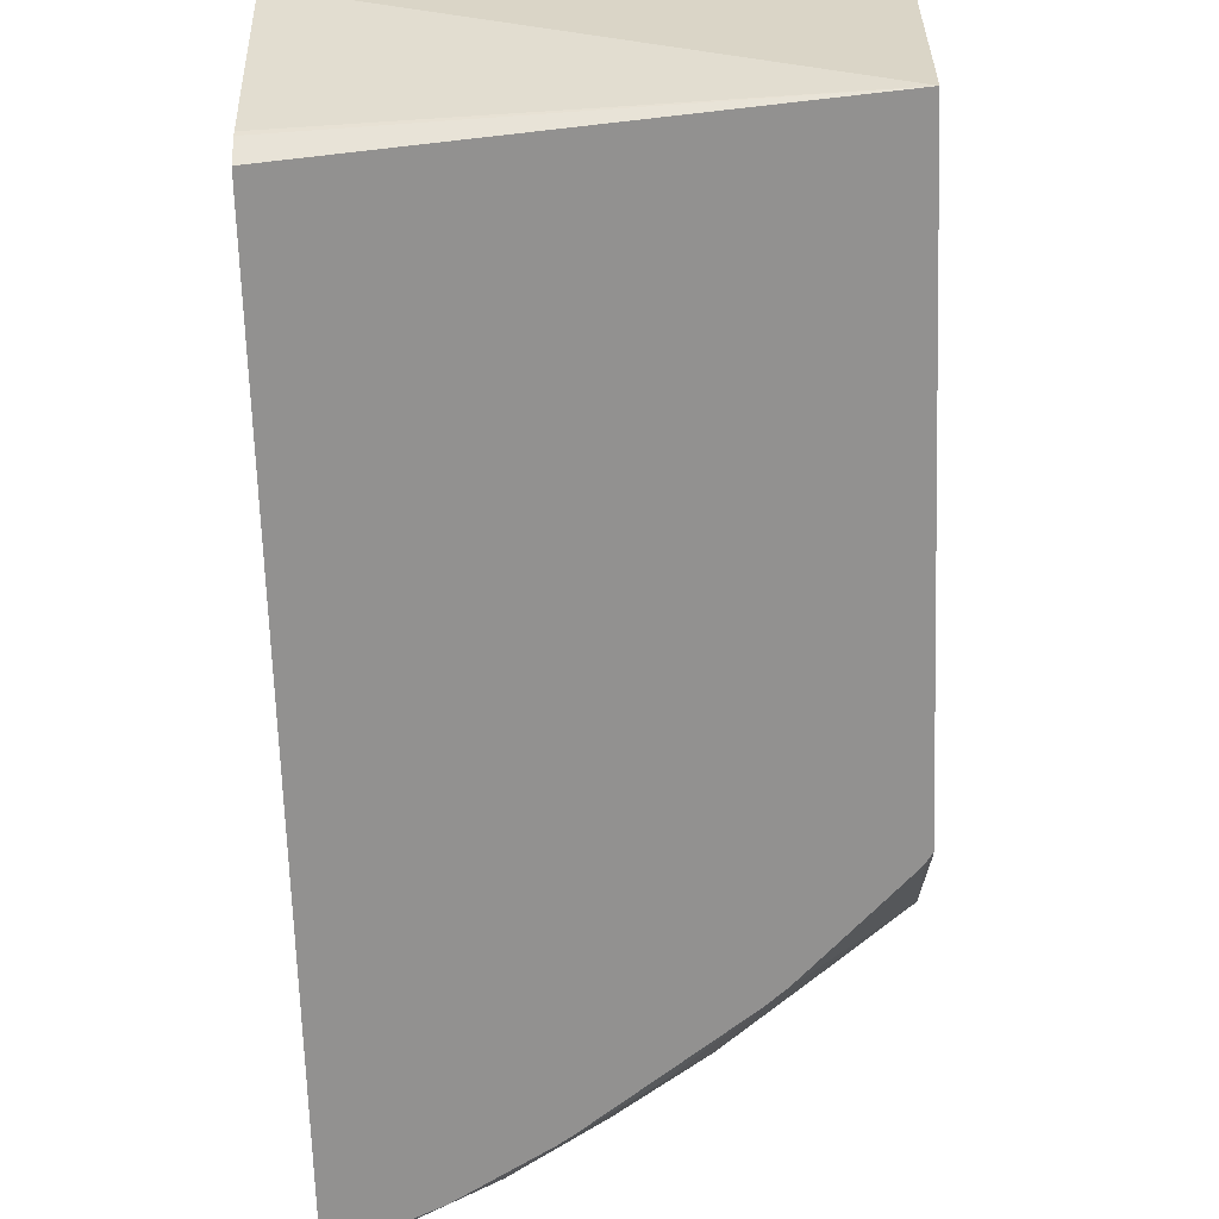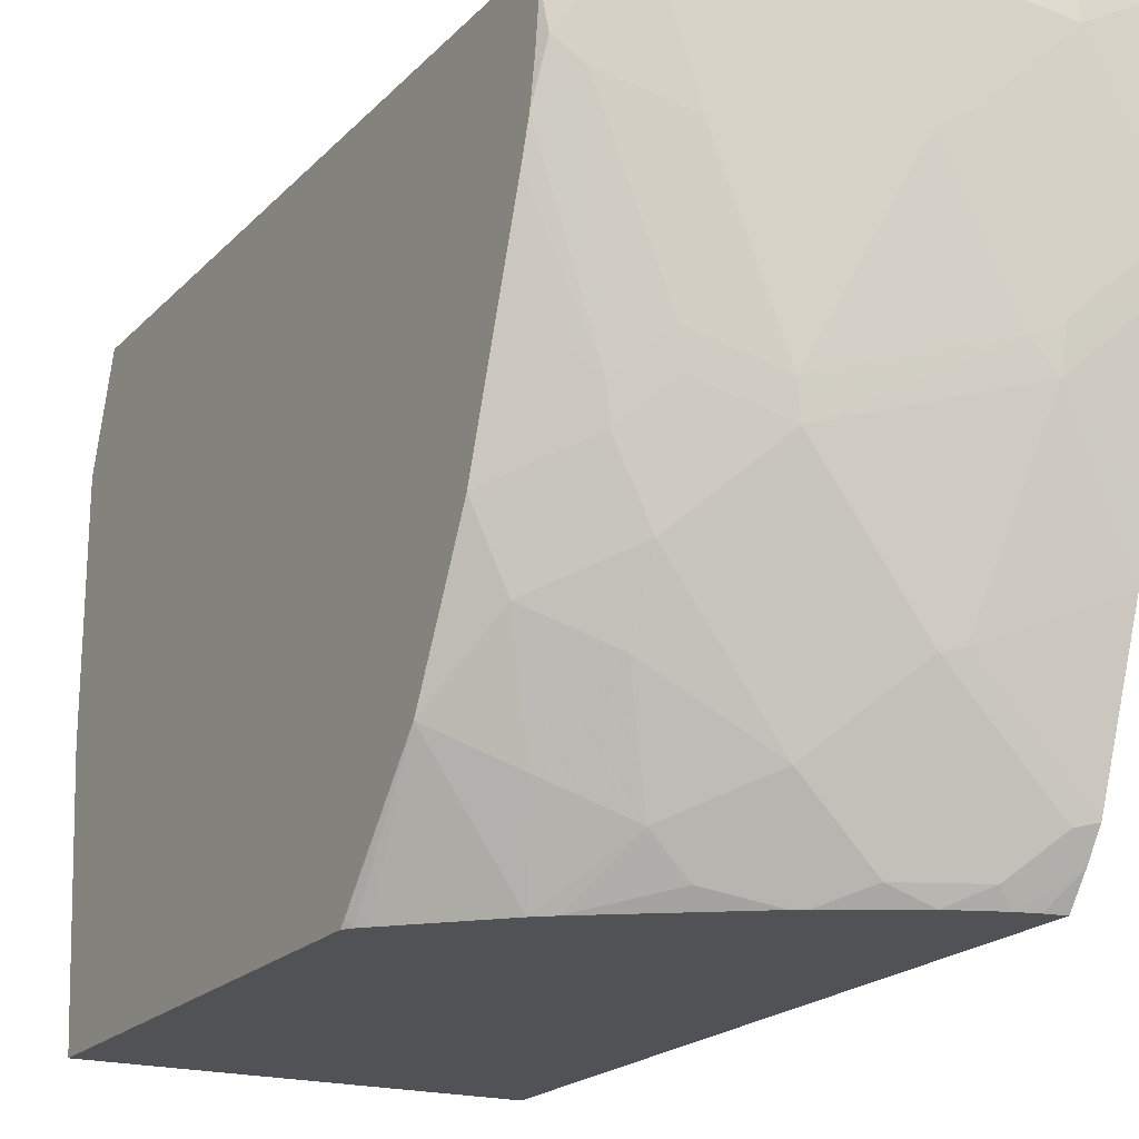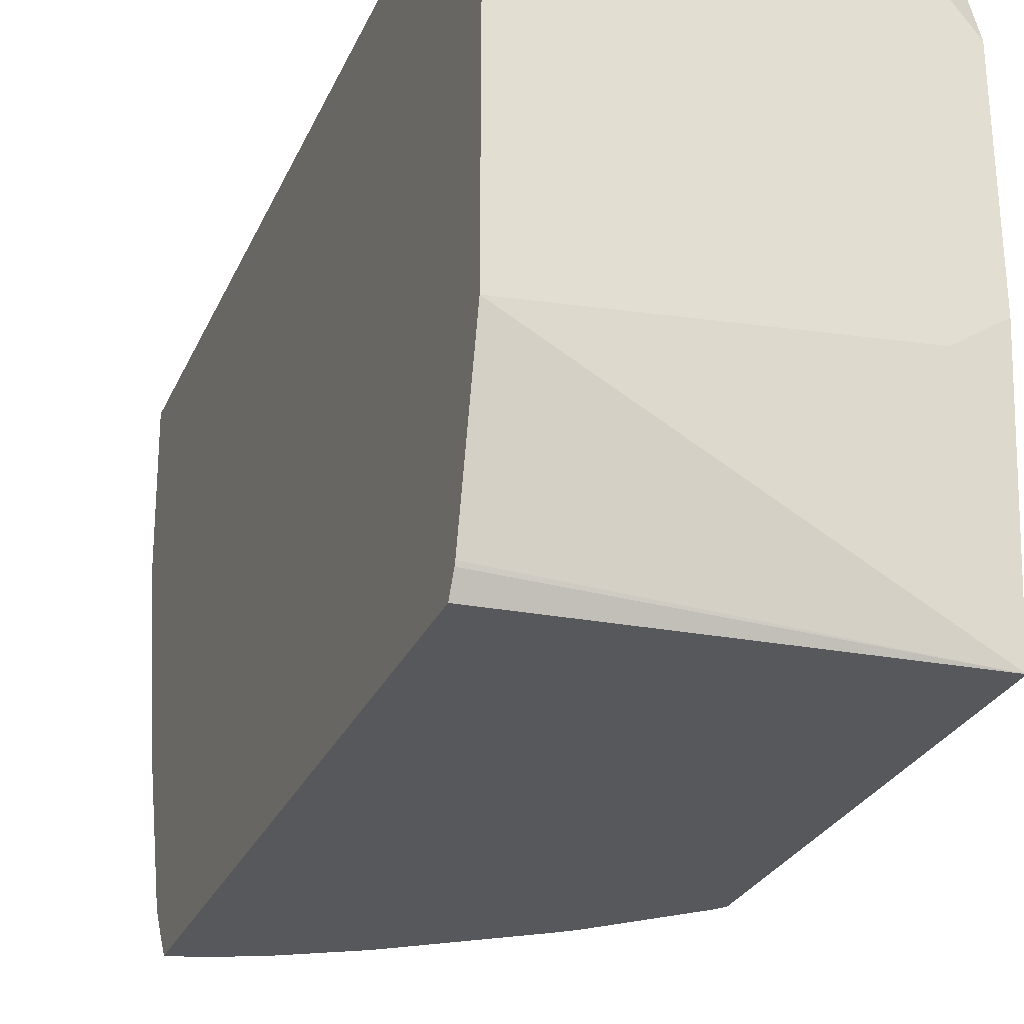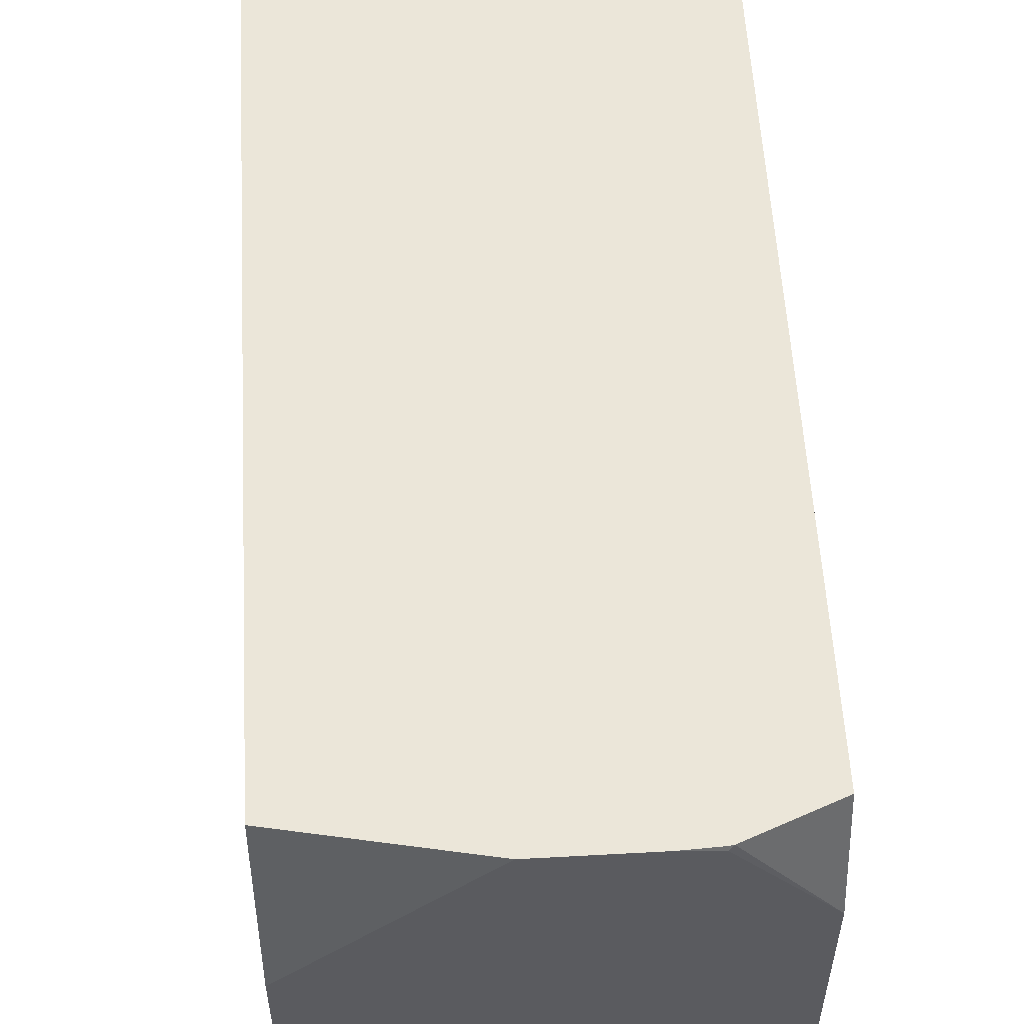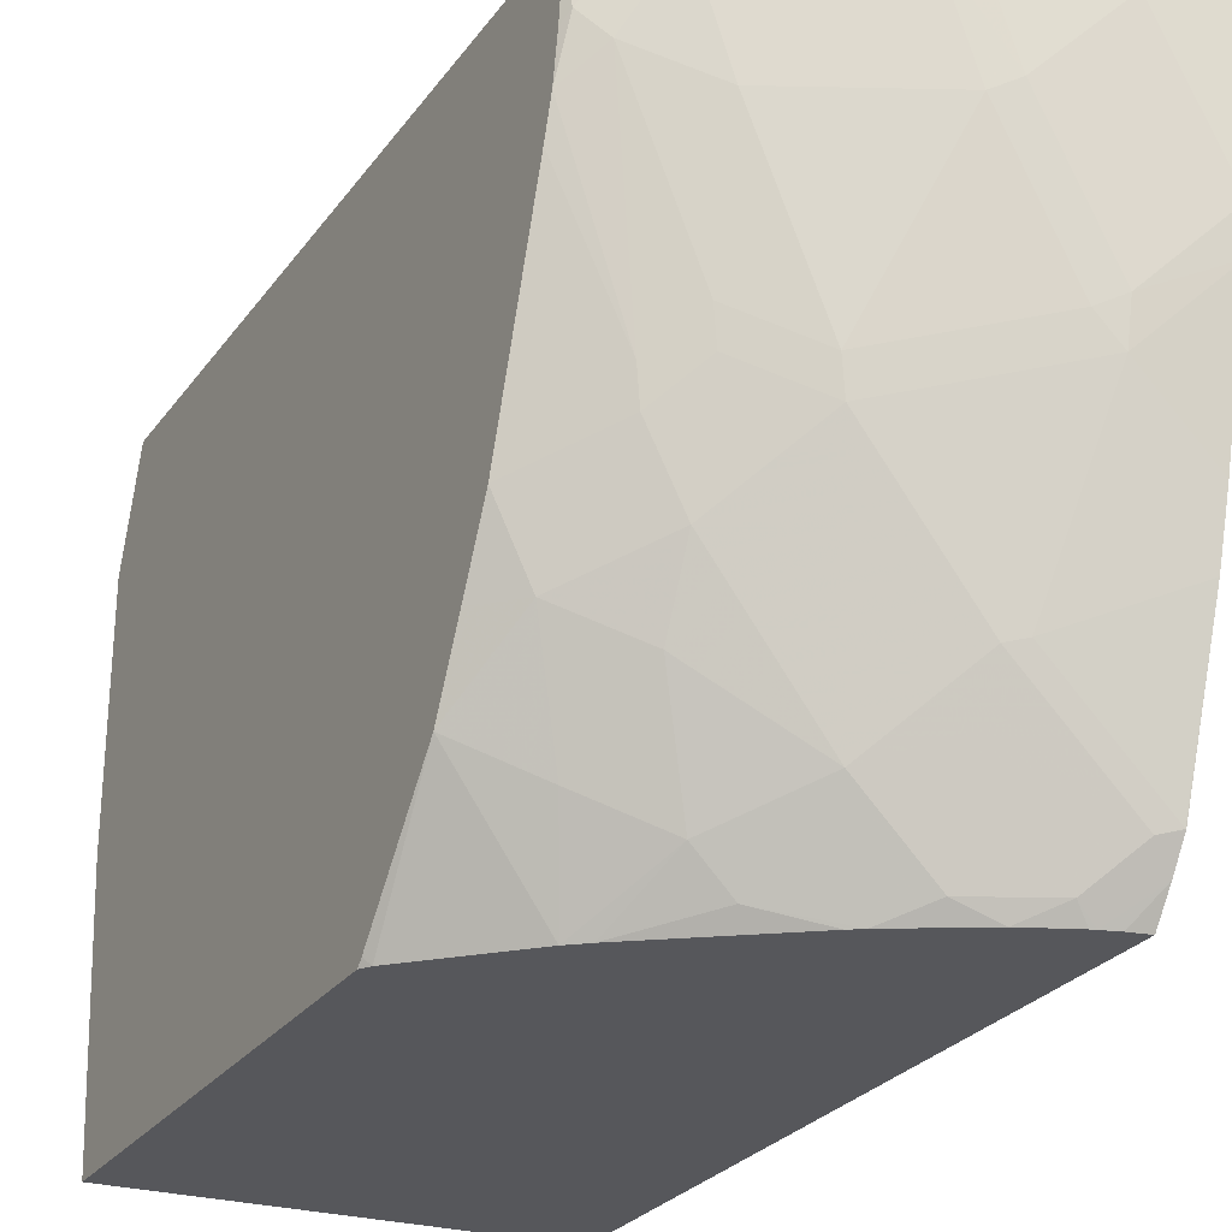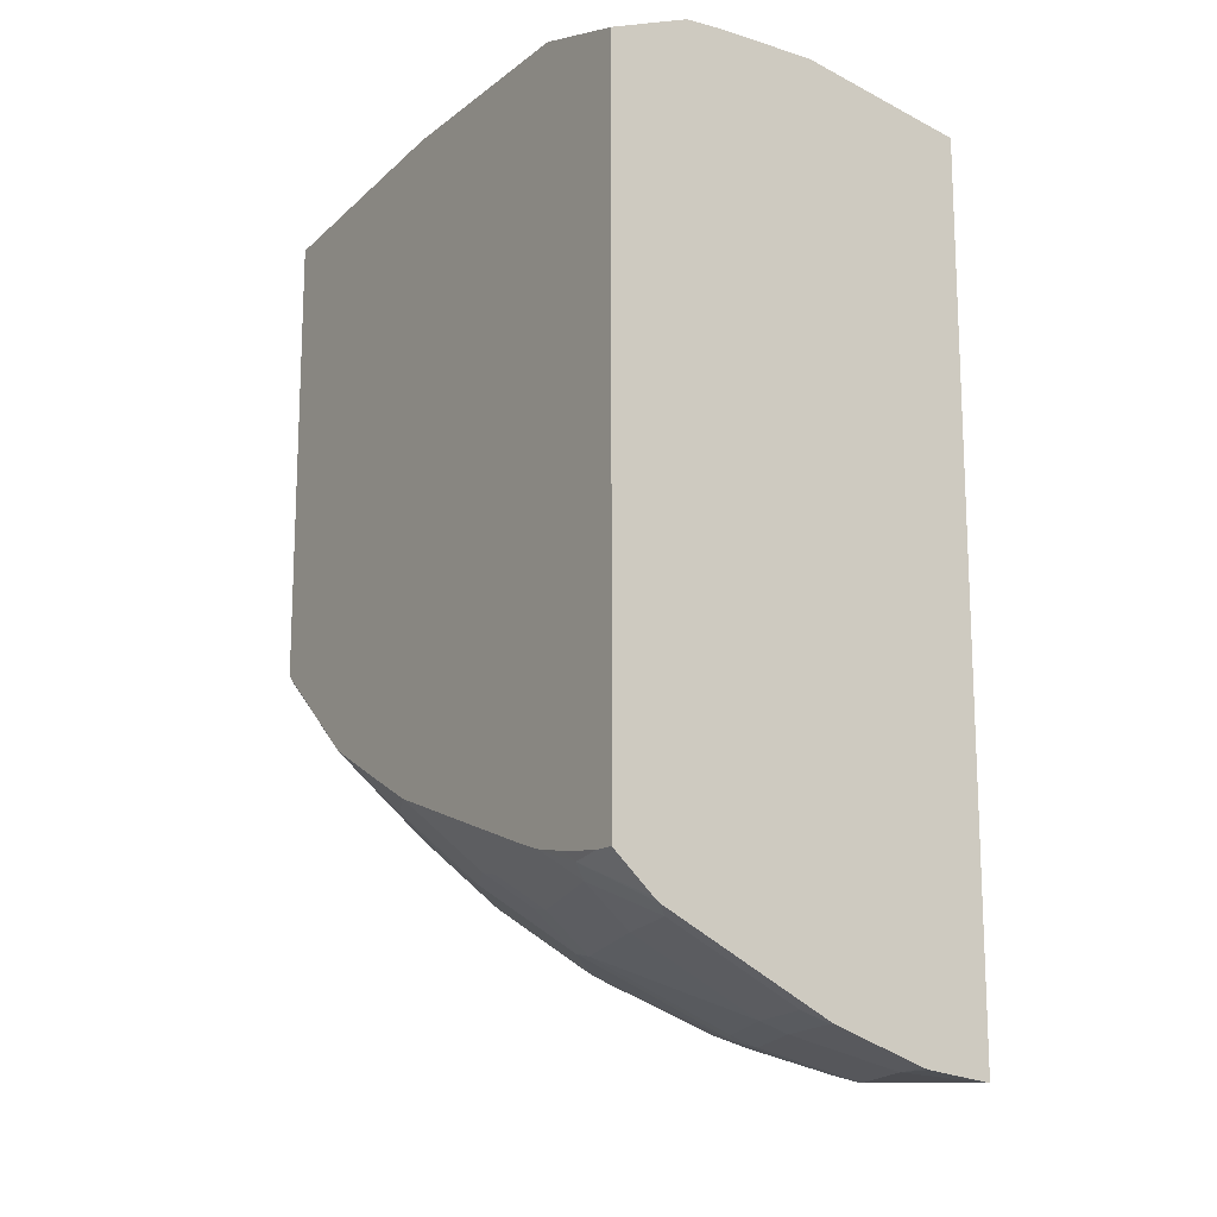
<metadata>
{"format":"obj","ext":"obj","renderer":"f3d","projection":"perspective","resolution":1024,"background":"white","views":[{"elev":-66.1,"azim":-178.1,"up":"+Z"},{"elev":-20.8,"azim":-30.6,"up":"+Z"},{"elev":-27.9,"azim":159.5,"up":"+Z"},{"elev":56.5,"azim":176.7,"up":"+Z"},{"elev":-27.3,"azim":-28.4,"up":"+Z"},{"elev":-15.0,"azim":-33.2,"up":"+Y"}]}
</metadata>
<code>
v -0.4023 -0.3271 -0.1385
v -0.4022 -0.3272 -0.1386
v -0.4022 -0.3254 -0.1385
v -0.4428 -0.322 -0.1385
v -0.4428 -0.322 -0.161
v -0.4226 -0.322 -0.2013
v -0.4025 -0.322 -0.2415
v -0.4022 -0.322 -0.2418
v -0.4022 0.2012 -0.1385
v -0.4455 -0.3213 -0.1385
v -0.5031 -0.3019 -0.1409
v -0.483 -0.3019 -0.2013
v -0.4025 -0.317 -0.2641
v -0.4428 -0.3019 -0.2818
v -0.4022 -0.317 -0.2644
v -0.4022 0.2214 -0.2415
v -0.5031 0.2214 -0.1385
v -0.5031 -0.3019 -0.1385
v -0.5166 -0.2952 -0.1476
v -0.5788 -0.264 -0.1385
v -0.4964 -0.2952 -0.208
v -0.4562 -0.2952 -0.2885
v -0.4428 -0.2968 -0.3044
v -0.4022 -0.2968 -0.3456
v -0.4022 0.2214 -0.3824
v -0.5635 0.2214 -0.1385
v -0.597 -0.2549 -0.1476
v -0.6061 -0.2503 -0.1385
v -0.5769 -0.2549 -0.208
v -0.5367 -0.2549 -0.3086
v -0.5333 -0.2516 -0.327
v -0.4022 -0.2869 -0.38
v -0.4022 -0.2919 -0.3625
v -0.4729 -0.2516 -0.4075
v -0.4629 -0.2566 -0.405
v -0.6334 0.2083 -0.4971
v -0.4025 0.2214 -0.3824
v -0.4022 0.1968 -0.483
v -0.5836 0.2205 -0.1385
v -0.5836 0.2214 -0.1409
v -0.6306 -0.228 -0.1744
v -0.6172 -0.2348 -0.1878
v -0.6093 -0.2479 -0.1385
v -0.5769 -0.2348 -0.2885
v -0.5735 -0.2314 -0.3069
v -0.5735 -0.2113 -0.3673
v -0.5132 -0.2113 -0.4478
v -0.4931 -0.2314 -0.4277
v -0.4025 -0.2566 -0.4654
v -0.4022 -0.2566 -0.4654
v -0.4528 -0.2516 -0.4277
v -0.6334 -0.07217 -0.4971
v -0.6334 0.2214 -0.3421
v -0.6037 0.2214 -0.3622
v -0.4022 0.1959 -0.4853
v -0.4022 0.1892 -0.4971
v -0.586 0.2201 -0.1385
v -0.6334 0.2214 -0.2013
v -0.6334 -0.2256 -0.152
v -0.6334 -0.2223 -0.1802
v -0.6334 -0.218 -0.2054
v -0.597 -0.2146 -0.3086
v -0.6334 -0.2256 -0.1385
v -0.5937 -0.2113 -0.327
v -0.6138 -0.171 -0.3874
v -0.5735 -0.1912 -0.4075
v -0.4729 -0.2113 -0.488
v -0.4327 -0.2314 -0.488
v -0.5534 -0.171 -0.4679
v -0.4935 -0.1916 -0.4971
v -0.4327 -0.2516 -0.4478
v -0.4126 -0.2516 -0.4679
v -0.4022 -0.2564 -0.4657
v -0.4022 -0.2566 -0.4655
v -0.6299 -0.07743 -0.4971
v -0.6334 -0.07566 -0.4935
v -0.4022 -0.2345 -0.4971
v -0.6334 0.2012 -0.1385
v -0.6334 -0.2115 -0.2263
v -0.6104 -0.2079 -0.2952
v -0.6334 -0.1713 -0.347
v -0.6334 -0.1514 -0.3871
v -0.6334 -0.131 -0.4275
v -0.5937 -0.1509 -0.4478
v -0.4513 -0.2163 -0.4971
v -0.4255 -0.2278 -0.4971
v -0.4226 -0.2287 -0.4971
v -0.4022 -0.2464 -0.4808
v -0.5806 -0.1268 -0.4971
v -0.5707 -0.1349 -0.4971
v -0.5333 -0.171 -0.488
v -0.5001 -0.1871 -0.4971
v -0.6254 -0.08199 -0.4971
v -0.6334 -0.1303 -0.4284
v -0.4025 -0.2344 -0.4971
v -0.6334 -0.1914 -0.2867
v -0.6053 -0.1021 -0.4971
v -0.4134 -0.2318 -0.4971
f 36 93 75
f 39 40 57
f 36 75 52
f 40 58 57
f 46 65 66
f 36 89 97
f 36 90 89
f 36 92 90
f 36 97 93
f 41 59 60
f 43 63 59
f 41 61 42
f 41 43 59
f 42 61 62
f 42 62 44
f 44 62 45
f 45 62 64
f 45 64 46
f 36 70 92
f 46 64 65
f 41 60 61
f 36 85 70
f 36 63 78
f 36 87 86
f 36 94 83
f 46 66 47
f 36 83 82
f 36 82 81
f 36 81 96
f 36 96 79
f 36 79 61
f 36 61 60
f 36 60 59
f 36 86 85
f 36 59 63
f 36 58 53
f 36 53 54
f 36 54 37
f 36 38 55
f 36 55 56
f 36 56 77
f 36 77 95
f 36 95 98
f 36 98 87
f 36 78 58
f 47 67 68
f 68 72 71
f 47 51 48
f 68 87 88
f 68 88 72
f 69 84 89
f 69 89 90
f 69 90 91
f 69 91 70
f 70 91 92
f 72 88 73
f 75 93 83
f 68 86 87
f 75 83 94
f 77 88 95
f 79 96 80
f 80 96 81
f 83 89 84
f 83 93 97
f 83 97 89
f 87 98 88
f 88 98 95
f 36 76 94
f 90 92 91
f 68 85 86
f 67 70 85
f 67 85 68
f 47 66 69
f 47 69 70
f 47 70 67
f 49 51 71
f 49 71 72
f 49 72 73
f 49 73 74
f 49 74 50
f 51 68 71
f 52 75 76
f 57 58 78
f 61 79 62
f 62 79 80
f 62 80 64
f 64 80 81
f 64 81 65
f 65 81 82
f 65 82 83
f 65 83 84
f 65 84 66
f 66 84 69
f 47 68 51
f 36 52 76
f 75 94 76
f 34 48 51
f 2 74 73
f 2 73 88
f 2 88 77
f 2 77 56
f 2 56 55
f 2 55 38
f 2 38 25
f 2 25 16
f 2 16 9
f 2 50 74
f 2 9 3
f 5 10 11
f 5 11 12
f 5 12 6
f 6 12 7
f 7 13 15
f 7 15 8
f 7 12 14
f 7 14 13
f 9 16 17
f 4 10 5
f 2 32 50
f 2 33 32
f 2 24 33
f 35 51 49
f 1 2 3
f 1 3 9
f 1 9 17
f 1 17 26
f 1 26 39
f 1 39 57
f 1 57 78
f 1 78 63
f 1 63 43
f 1 43 28
f 1 28 20
f 1 20 18
f 1 18 10
f 1 10 4
f 2 4 5
f 2 5 6
f 2 6 7
f 2 7 8
f 2 8 15
f 2 15 24
f 10 18 11
f 11 19 12
f 1 4 2
f 11 20 19
f 23 34 35
f 23 35 32
f 25 36 37
f 25 38 36
f 26 40 39
f 27 28 41
f 27 41 42
f 27 42 29
f 28 43 41
f 23 31 34
f 29 42 30
f 30 44 45
f 31 45 46
f 31 46 47
f 31 47 48
f 31 48 34
f 32 35 49
f 32 49 50
f 34 51 35
f 11 18 20
f 30 42 44
f 23 33 24
f 30 45 31
f 22 31 23
f 12 19 21
f 23 32 33
f 12 21 22
f 12 22 14
f 13 14 23
f 13 23 15
f 15 23 24
f 16 25 37
f 16 37 54
f 16 54 53
f 16 53 58
f 14 22 23
f 16 40 26
f 16 26 17
f 19 20 27
f 19 27 29
f 19 29 21
f 20 28 27
f 21 29 30
f 22 30 31
f 16 58 40
f 21 30 22

</code>
